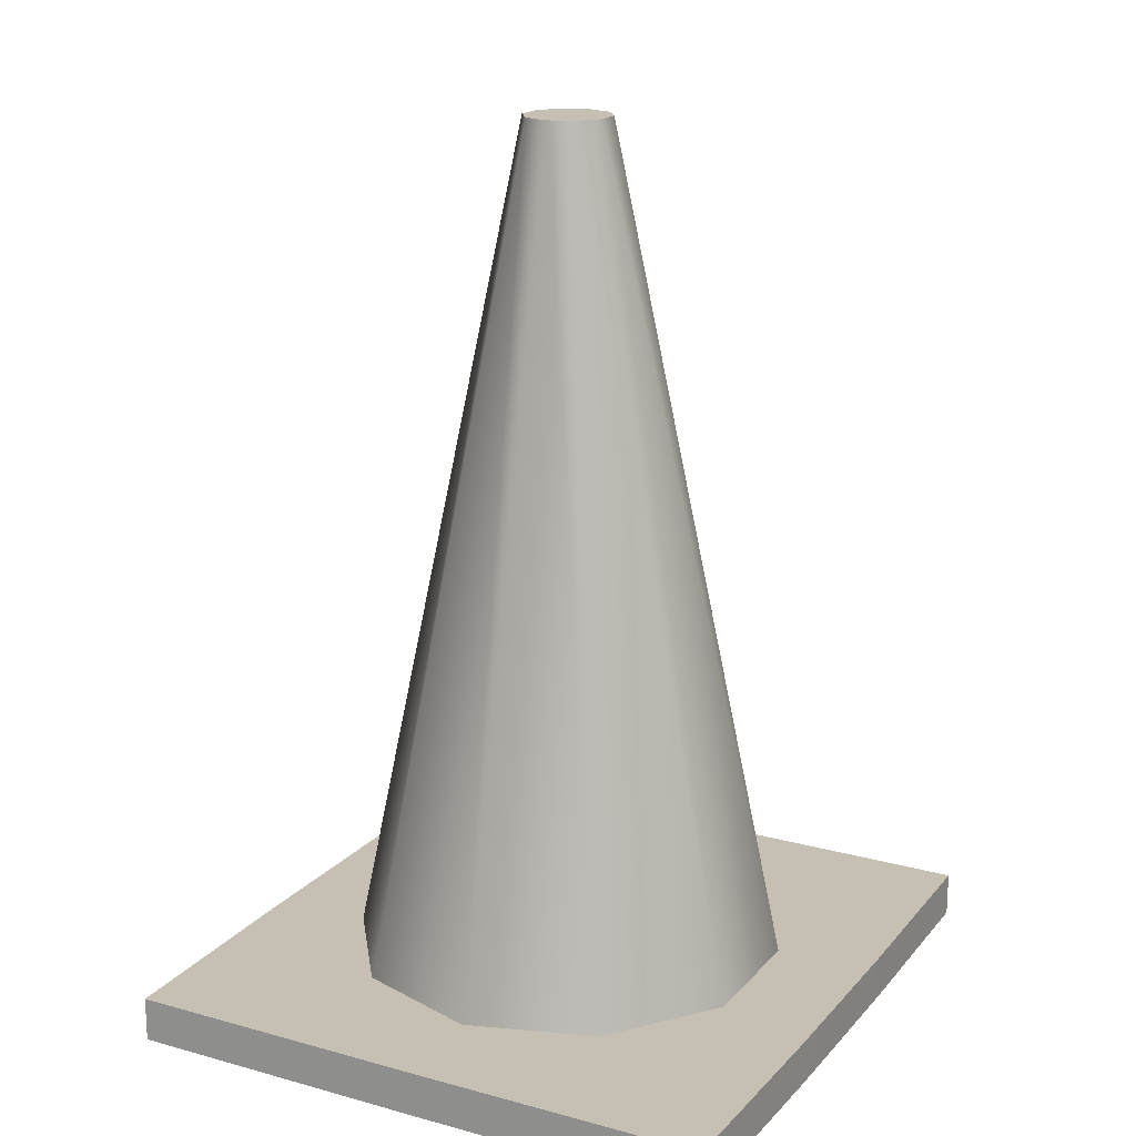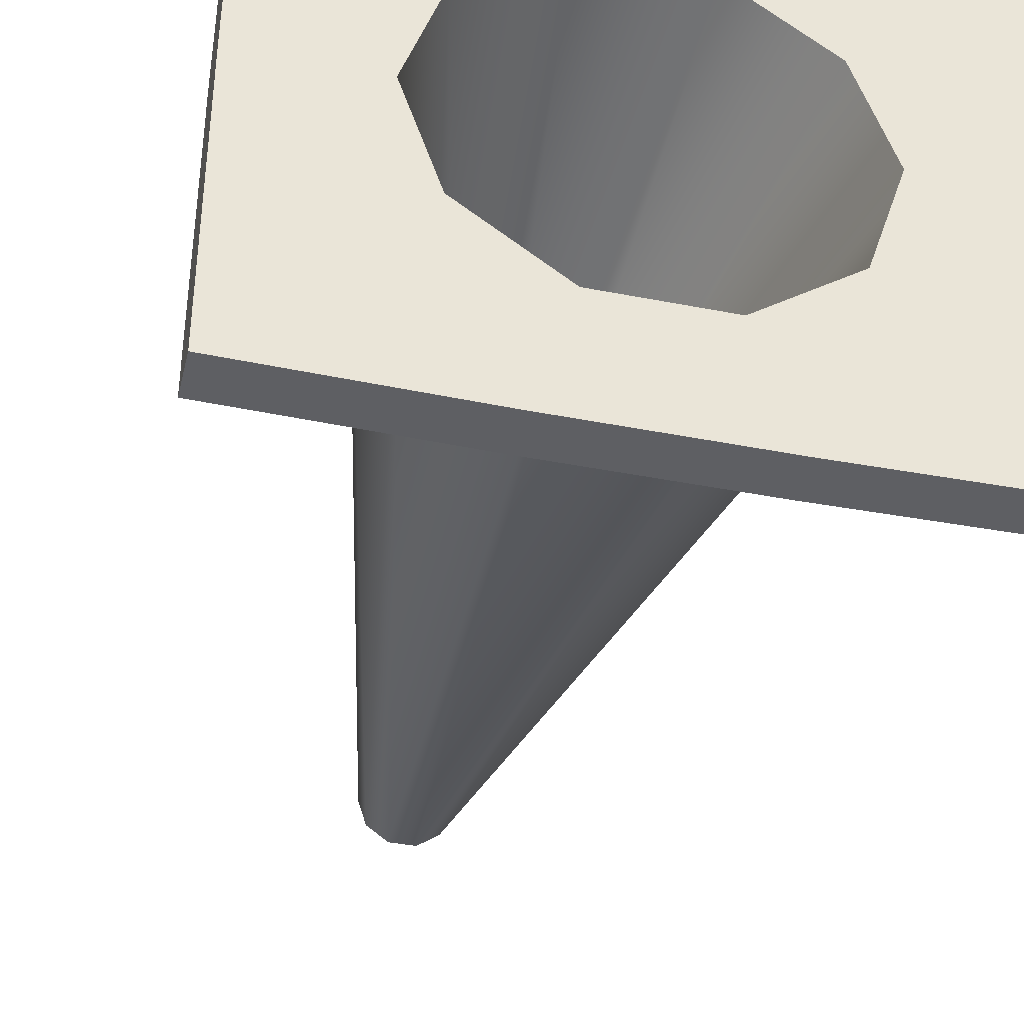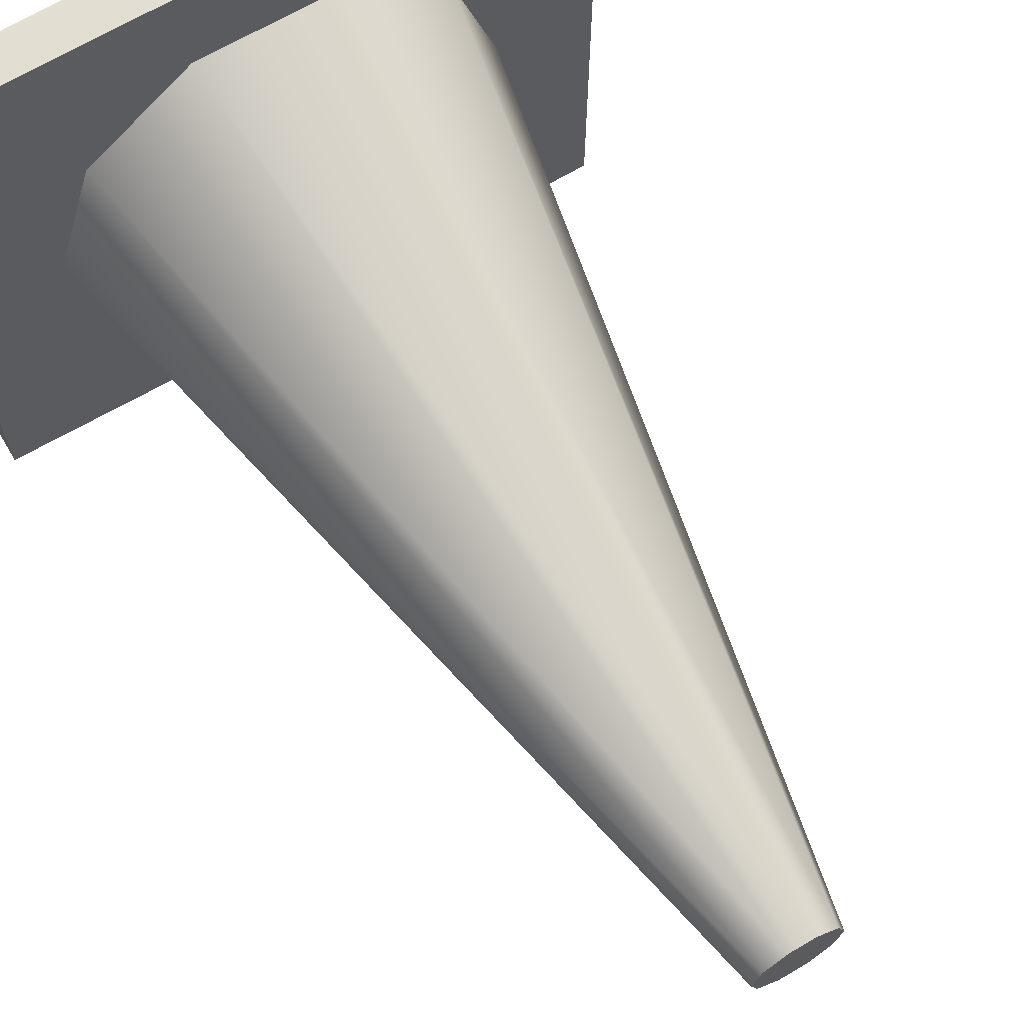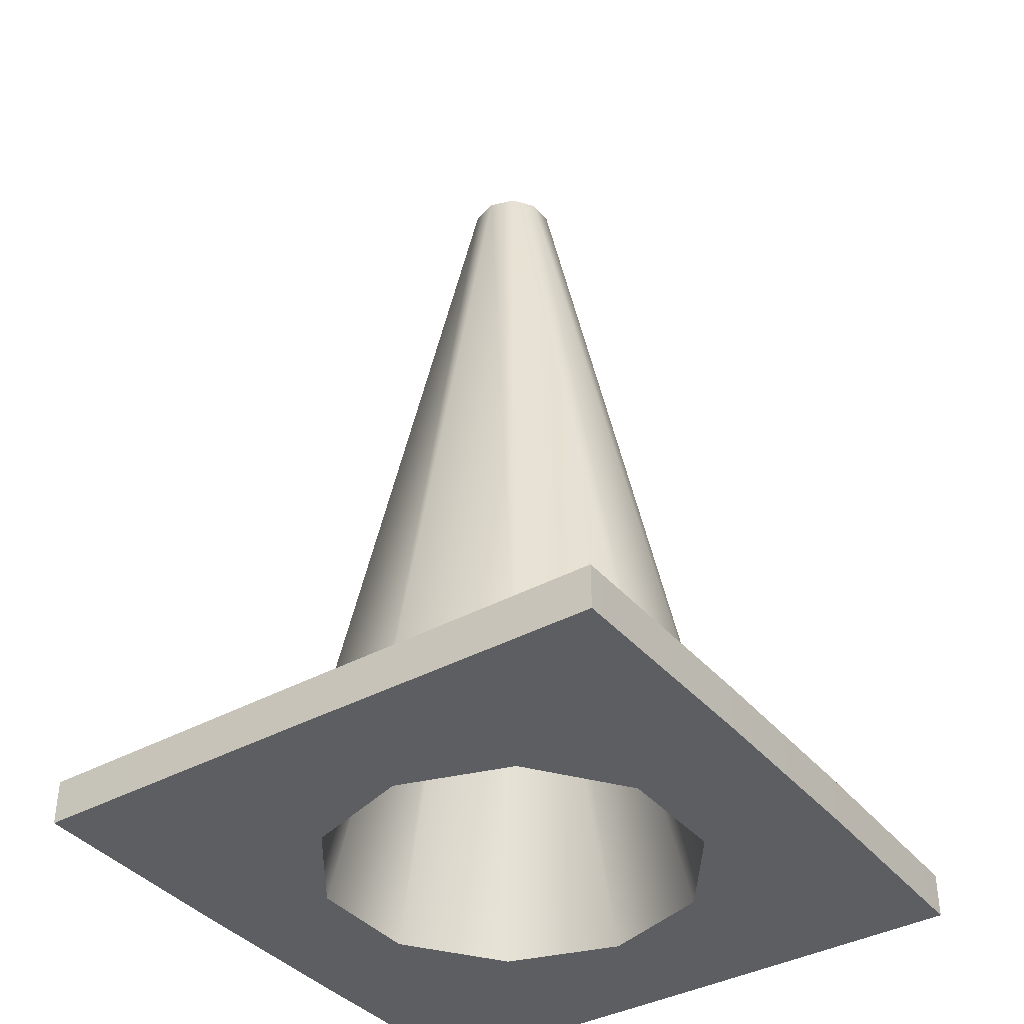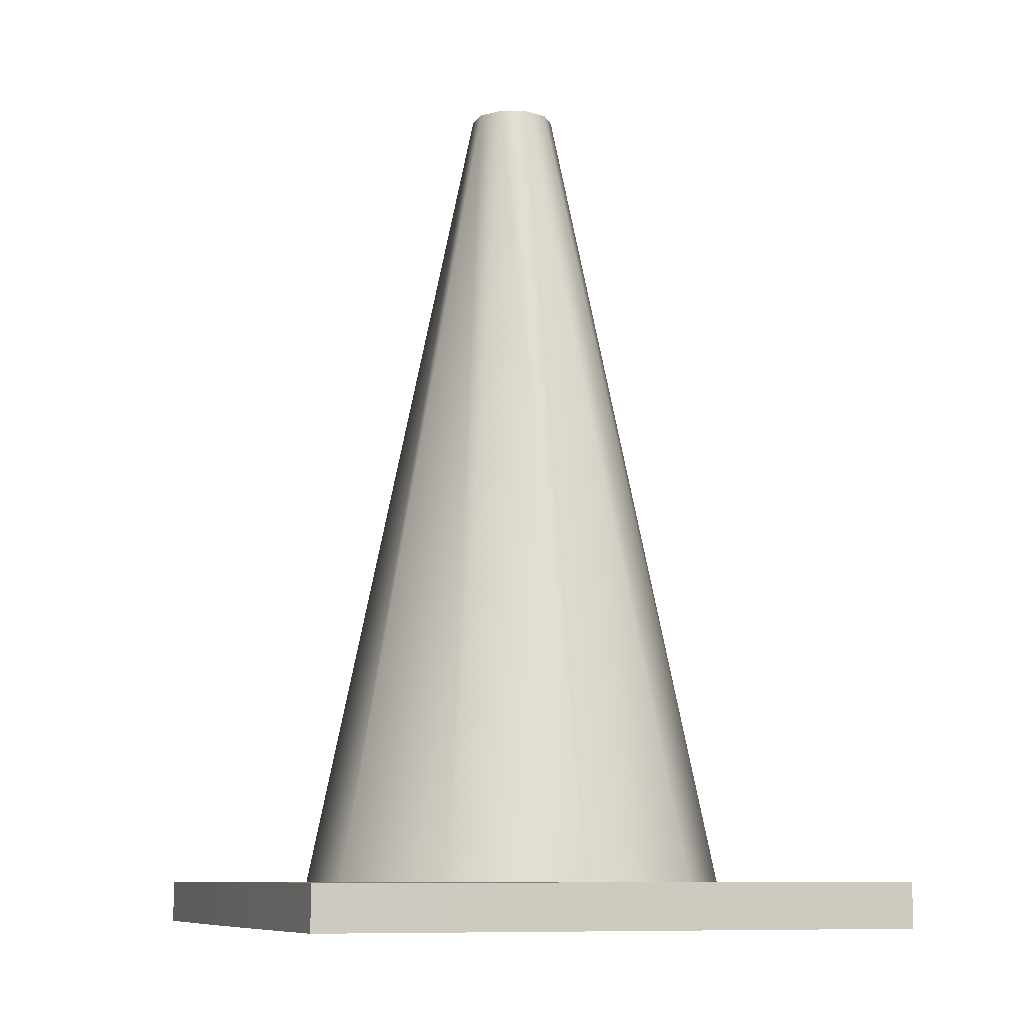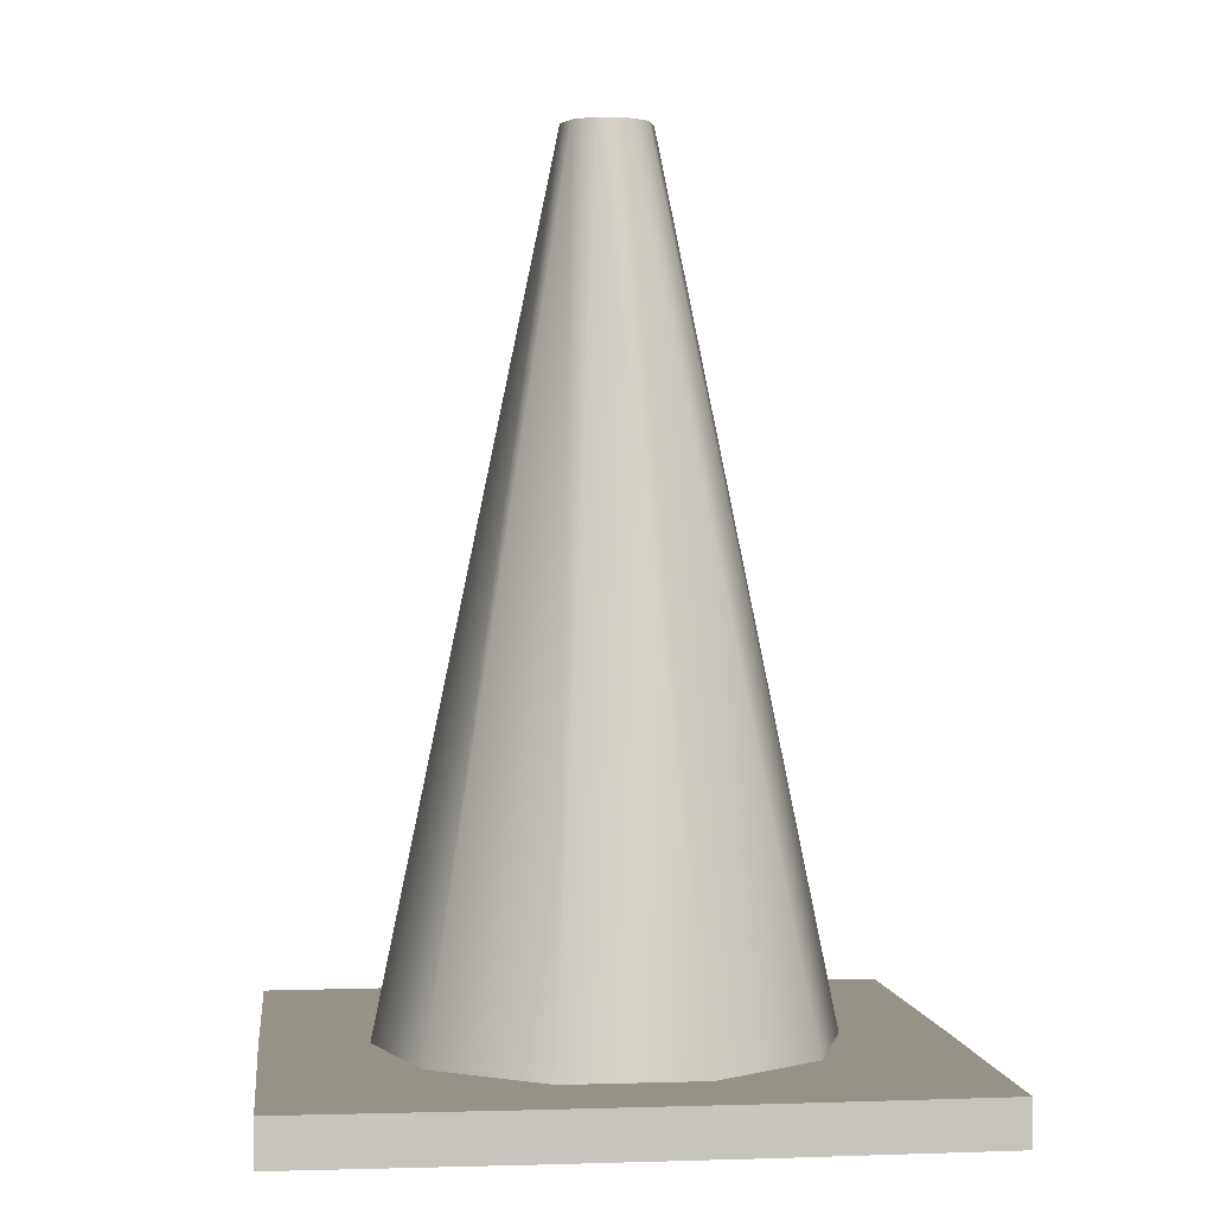
<metadata>
{"format":"obj","ext":"obj","renderer":"f3d","projection":"perspective","resolution":1024,"background":"white","views":[{"elev":18.1,"azim":117.9,"up":"+Y"},{"elev":-40.8,"azim":-13.5,"up":"+Z"},{"elev":67.0,"azim":149.5,"up":"+Z"},{"elev":-38.4,"azim":-55.2,"up":"+Y"},{"elev":-9.4,"azim":70.6,"up":"+Y"},{"elev":1.2,"azim":-6.7,"up":"+Y"}]}
</metadata>
<code>
v 0.03627 24.87 -0
v 0.03627 35.41 -0
v 12.86 -0.1406 -0
v 12.86 1.642 -0
v 12.82 -0.1406 -12.06
v 12.82 1.642 -12.06
v 4 -0.1406 -12.2
v 4 1.642 -12.2
v -3.927 -0.1406 -12.2
v -3.927 1.642 -12.2
v -12.75 -0.1406 -12.06
v -12.75 1.642 -12.06
v -12.79 -0.1406 -0
v -12.79 1.642 -0
v -12.75 -0.1406 12.06
v -12.75 1.642 12.06
v -3.927 -0.1406 12.2
v -3.927 1.642 12.2
v 4 -0.1406 12.2
v 4 1.642 12.2
v 12.82 -0.1406 12.06
v 12.82 1.642 12.06
v 8.784 1.642 -0
v 7.113 1.642 -5.142
v 2.74 1.642 -8.32
v -2.667 1.642 -8.32
v -7.041 1.642 -5.142
v -8.712 1.642 -0
v -7.041 1.642 5.142
v -2.667 1.642 8.32
v 2.74 1.642 8.32
v 7.113 1.642 5.142
v 1.786 35.41 -0
v 1.452 35.41 -1.028
v 0.5769 35.41 -1.664
v -0.5044 35.41 -1.664
v -1.379 35.41 -1.028
v -1.713 35.41 -0
v -1.379 35.41 1.028
v -0.5044 35.41 1.664
v 0.5769 35.41 1.664
v 1.452 35.41 1.028
v 7.691 -0.1406 -0
v 6.229 -0.1406 -4.499
v 2.402 -0.1406 -7.28
v -2.329 -0.1406 -7.28
v -6.156 -0.1406 -4.499
v -7.618 -0.1406 -0
v -6.156 -0.1406 4.499
v -2.329 -0.1406 7.28
v 2.402 -0.1406 7.28
v 6.229 -0.1406 4.499
v 1.95 24.87 -0
v 1.584 24.87 -1.125
v 0.6276 24.87 -1.82
v -0.5551 24.87 -1.82
v -1.512 24.87 -1.125
v -1.877 24.87 -0
v -1.512 24.87 1.125
v -0.5551 24.87 1.82
v 0.6276 24.87 1.82
v 1.584 24.87 1.125
o ??????1
f 54 53 1
f 5 6 4 3
f 34 2 33
f 55 54 1
f 7 8 6 5
f 35 2 34
f 56 55 1
f 9 10 8 7
f 36 2 35
f 57 56 1
f 11 12 10 9
f 37 2 36
f 58 57 1
f 13 14 12 11
f 38 2 37
f 59 58 1
f 15 16 14 13
f 39 2 38
f 60 59 1
f 17 18 16 15
f 40 2 39
f 61 60 1
f 19 20 18 17
f 41 2 40
f 62 61 1
f 21 22 20 19
f 42 2 41
f 53 62 1
f 3 4 22 21
f 33 2 42
f 23 4 6 24
f 24 6 8 25
f 25 8 10 26
f 26 10 12 27
f 27 12 14 28
f 28 14 16 29
f 29 16 18 30
f 30 18 20 31
f 31 20 22 32
f 32 22 4 23
f 33 23 24 34
f 34 24 25 35
f 35 25 26 36
f 36 26 27 37
f 37 27 28 38
f 38 28 29 39
f 39 29 30 40
f 40 30 31 41
f 41 31 32 42
f 42 32 23 33
f 44 5 3 43
f 45 7 5 44
f 46 9 7 45
f 47 11 9 46
f 48 13 11 47
f 49 15 13 48
f 50 17 15 49
f 51 19 17 50
f 52 21 19 51
f 43 3 21 52
f 54 44 43 53
f 55 45 44 54
f 56 46 45 55
f 57 47 46 56
f 58 48 47 57
f 59 49 48 58
f 60 50 49 59
f 61 51 50 60
f 62 52 51 61
f 53 43 52 62

</code>
